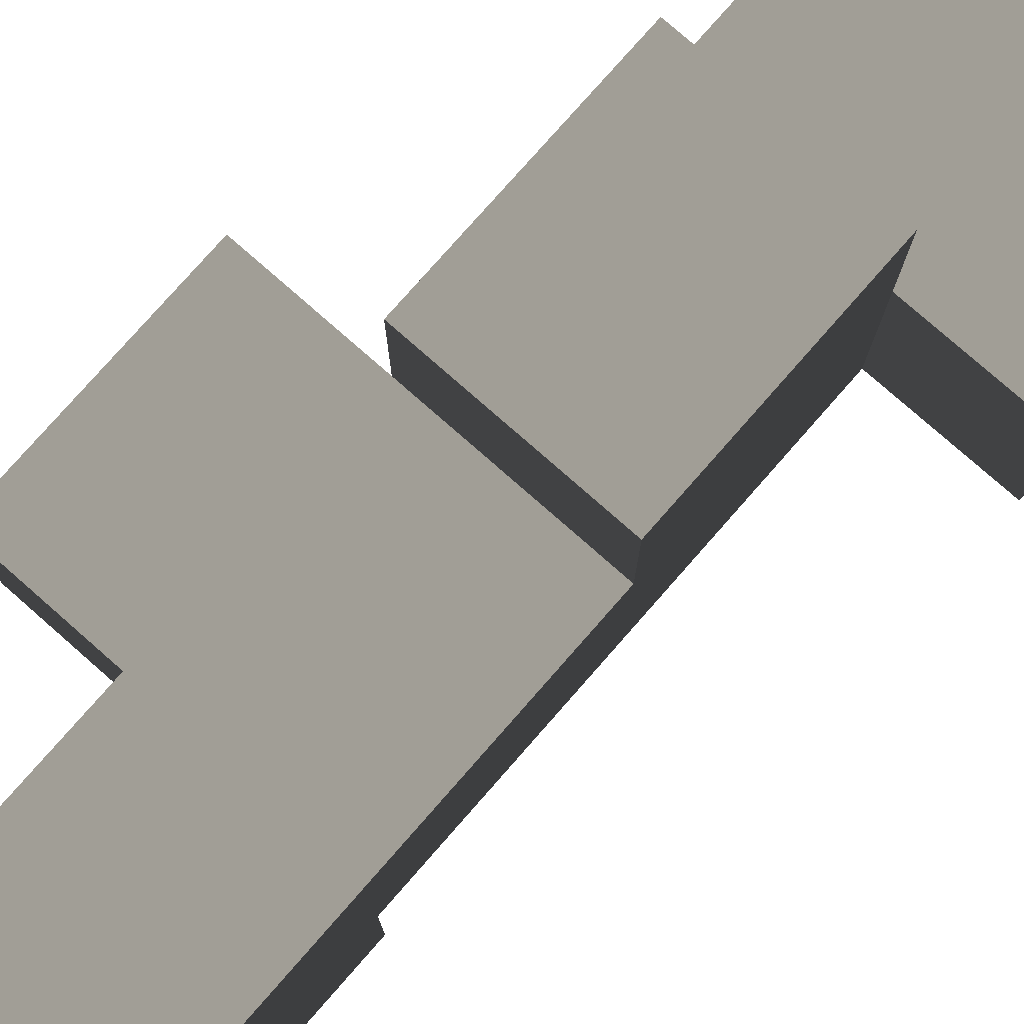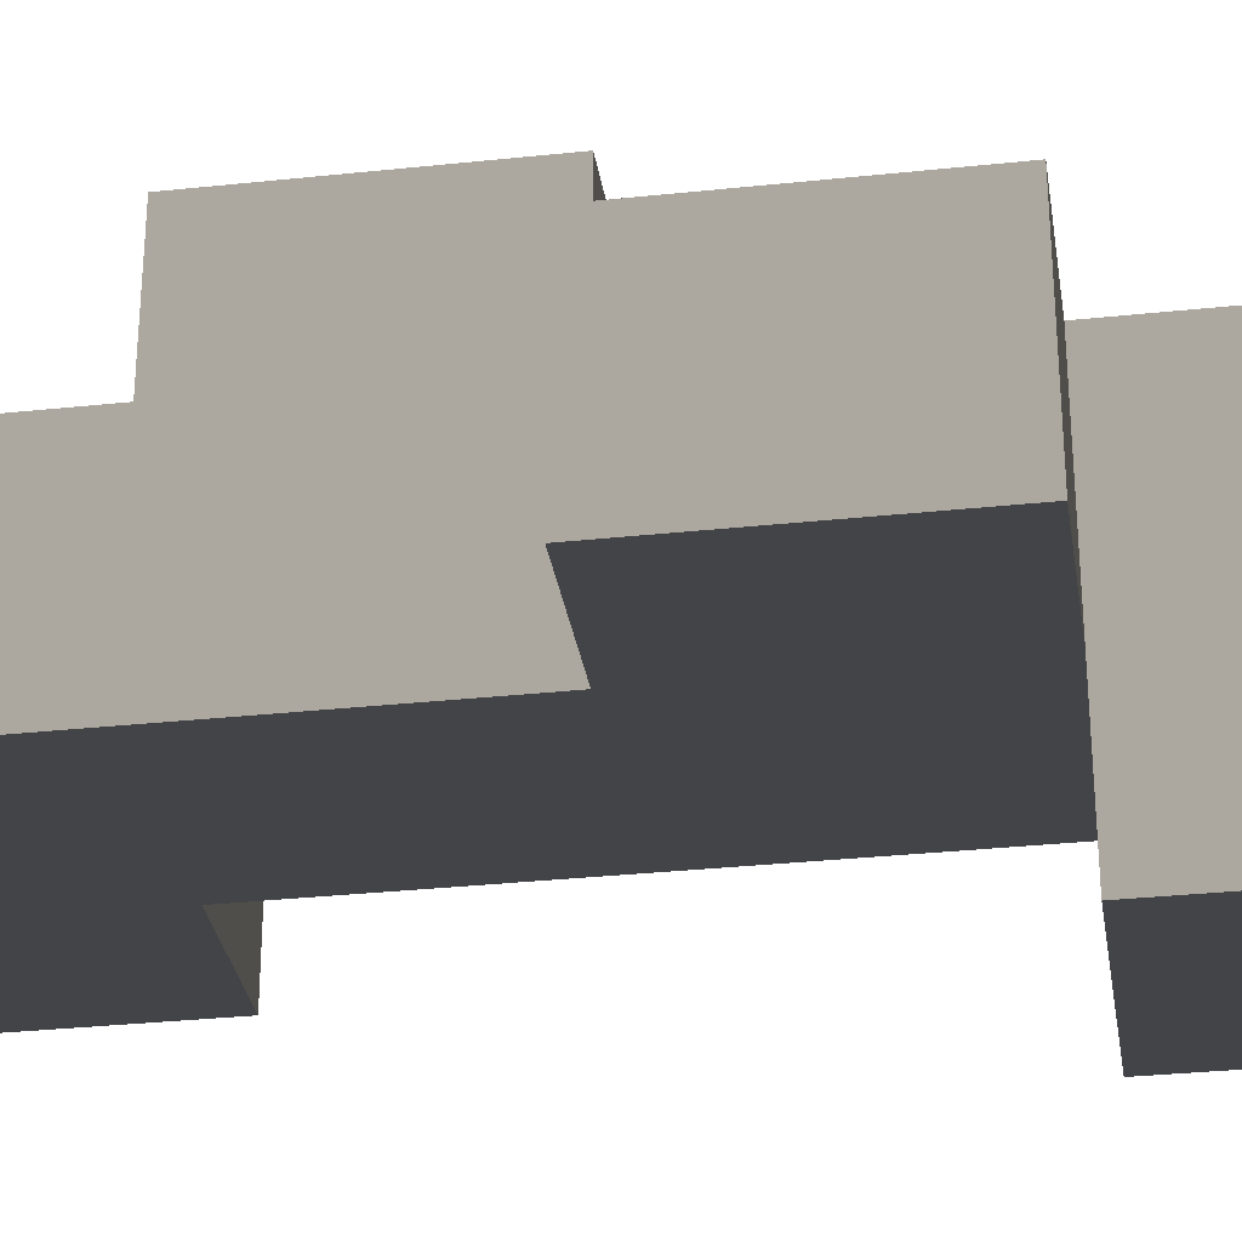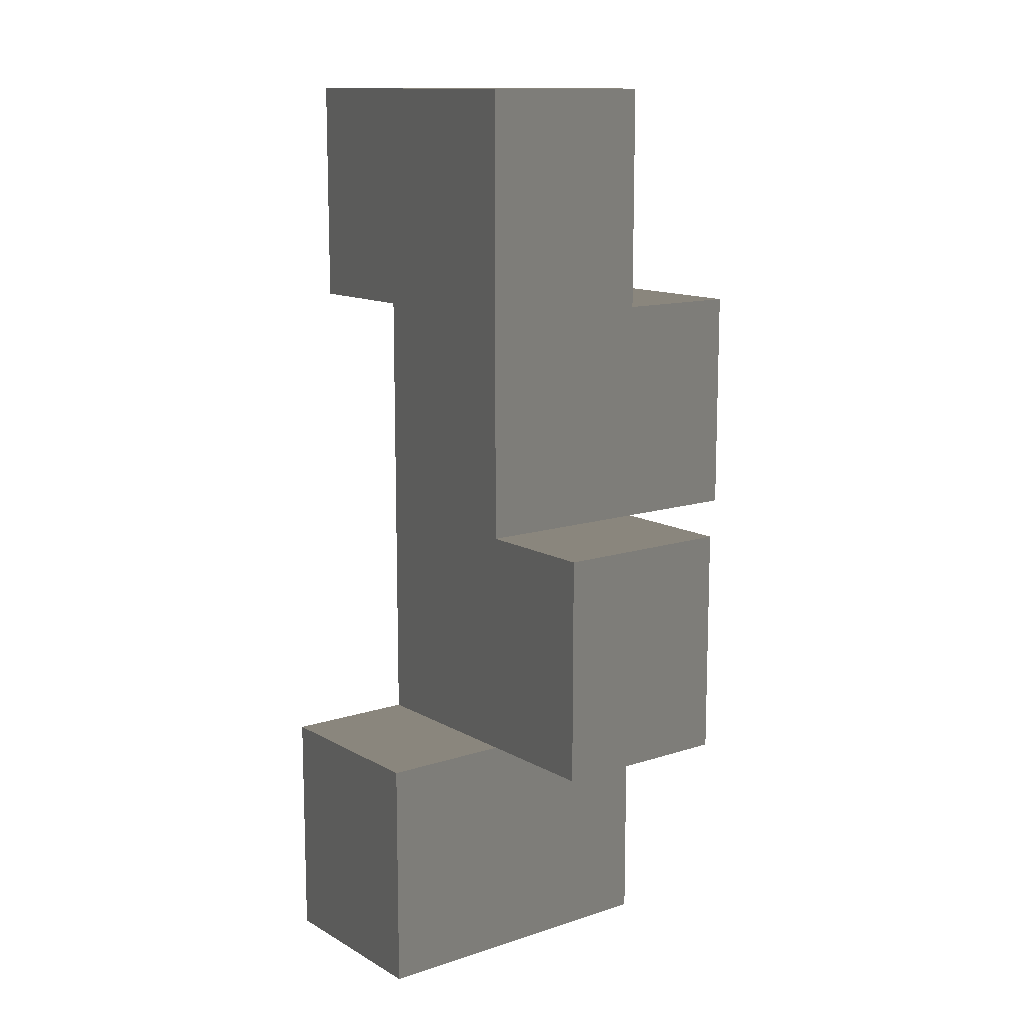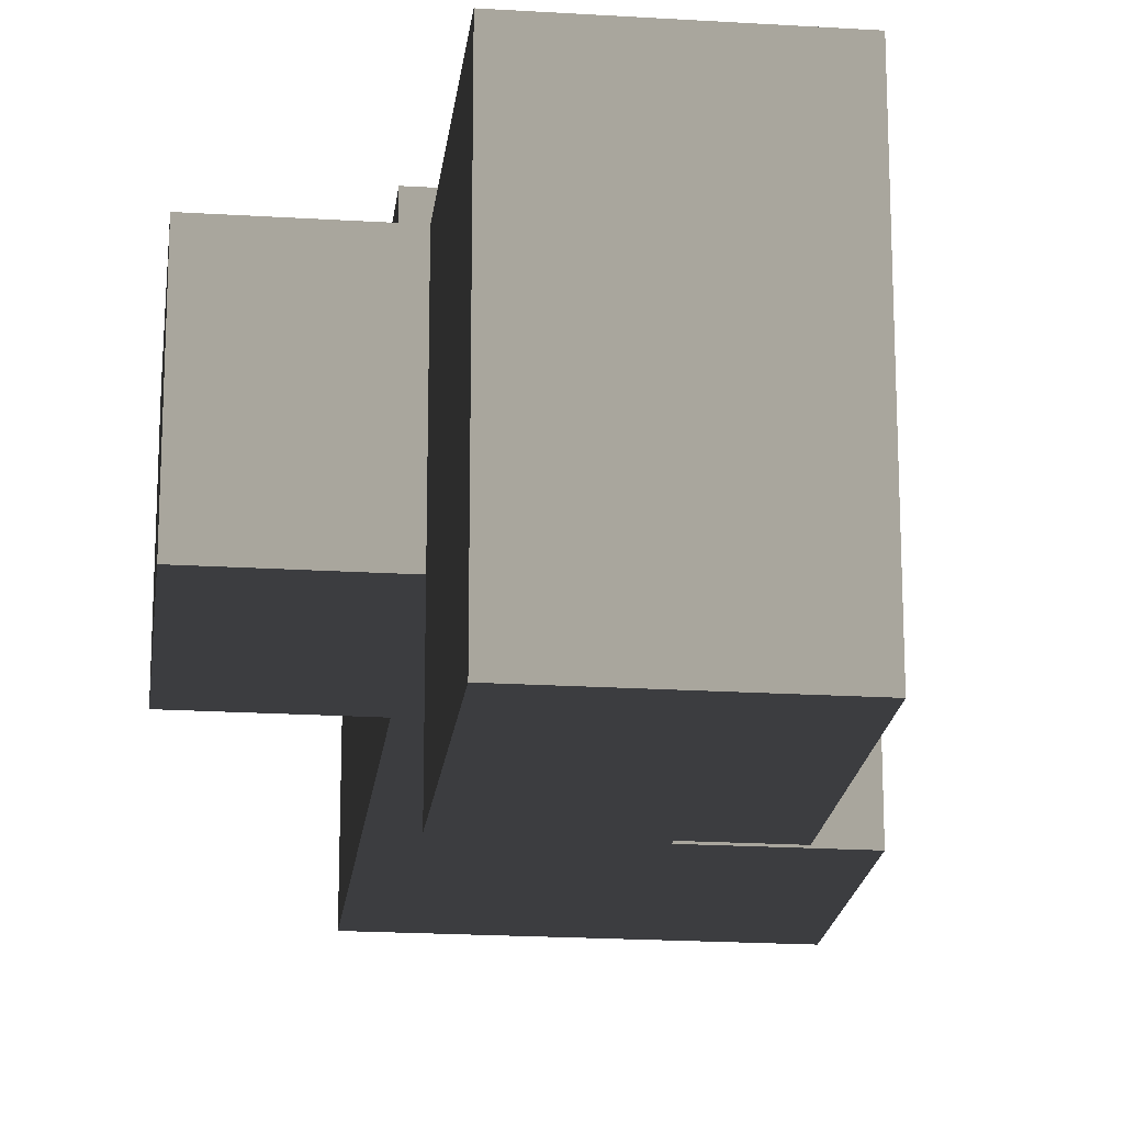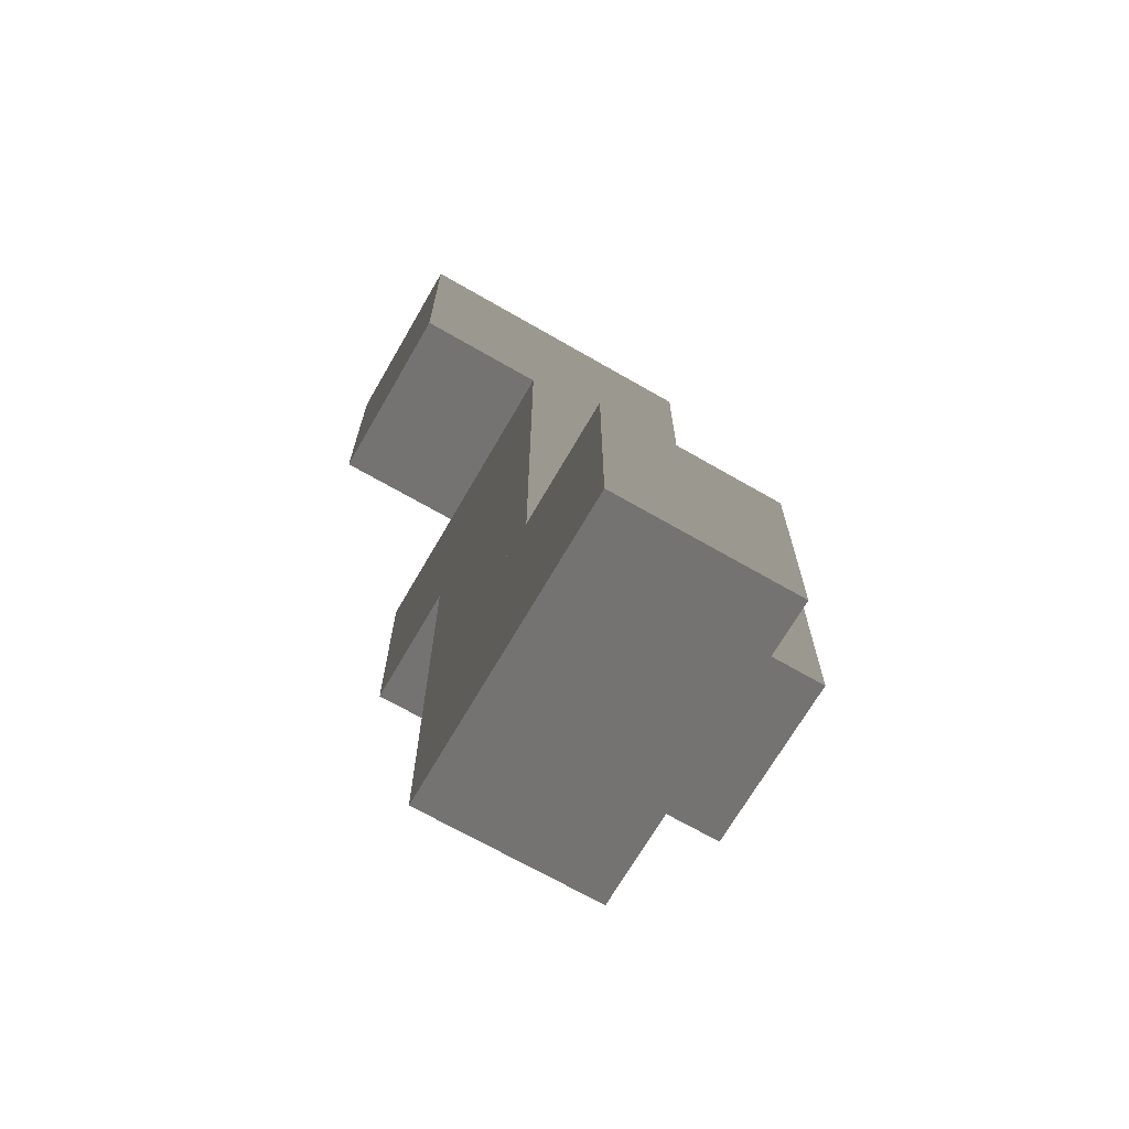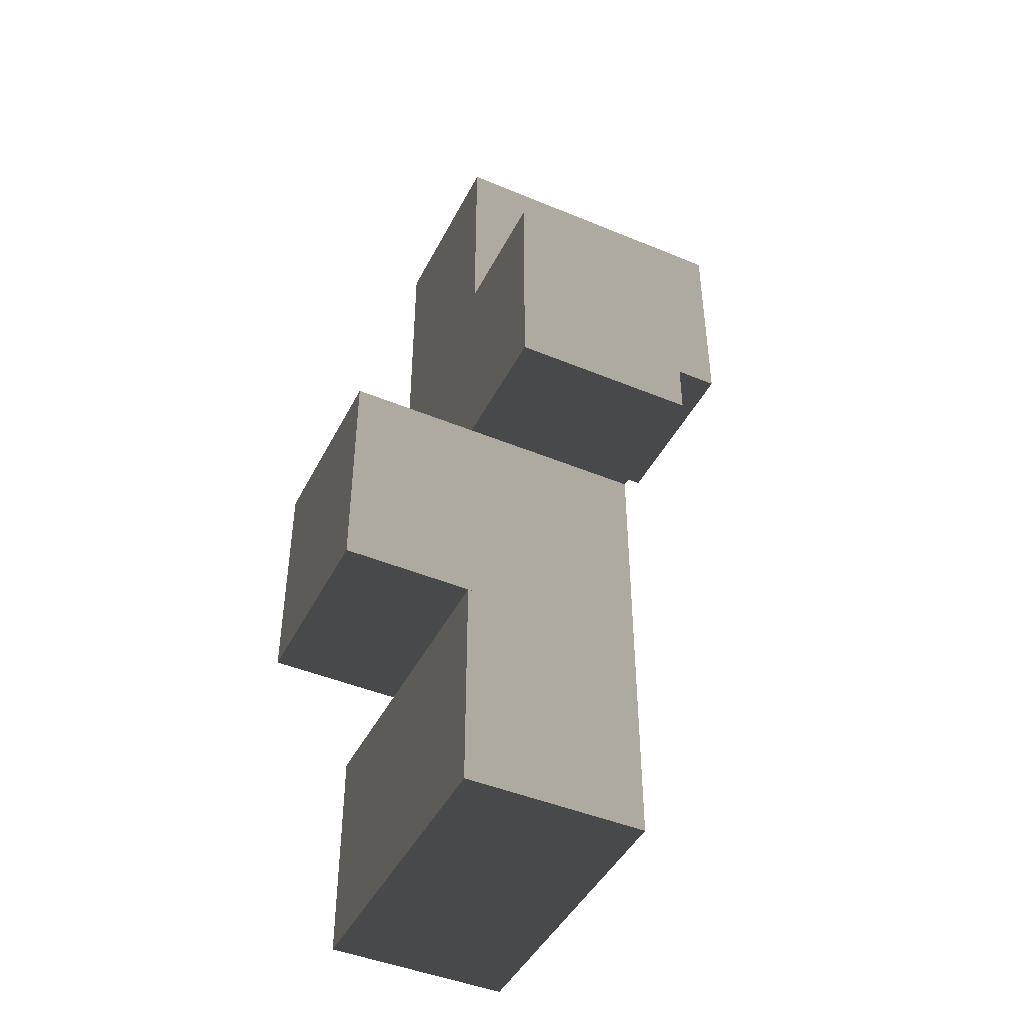
<metadata>
{"format":"obj","ext":"obj","renderer":"f3d","projection":"perspective","resolution":1024,"background":"white","views":[{"elev":78.3,"azim":41.3,"up":"+Z"},{"elev":-31.2,"azim":-81.3,"up":"+Z"},{"elev":12.5,"azim":-127.5,"up":"+Y"},{"elev":-19.8,"azim":-6.6,"up":"+Z"},{"elev":-69.1,"azim":150.0,"up":"+Y"},{"elev":-44.8,"azim":-25.8,"up":"+Y"}]}
</metadata>
<code>
v 50 0.000796 -165 0.7529 0.7529 0.7529
v 50 0.000583 395 0.7529 0.7529 0.7529
v 50 410 -165 0.7529 0.7529 0.7529
v 50 410 395 0.7529 0.7529 0.7529
v -280 0.000796 -165 0.7529 0.7529 0.7529
v -280 410 395 0.7529 0.7529 0.7529
v -280 410 -165 0.7529 0.7529 0.7529
v -280 0.000583 395 0.7529 0.7529 0.7529
v -280 410 395 0.7529 0.7529 0.7529
v 50 410 -165 0.7529 0.7529 0.7529
v -280 410 -165 0.7529 0.7529 0.7529
v 50 410 395 0.7529 0.7529 0.7529
v 50 0.000796 -165 0.7529 0.7529 0.7529
v 50 0.000583 395 0.7529 0.7529 0.7529
v -280 0.000796 -165 0.7529 0.7529 0.7529
v -280 0.000583 395 0.7529 0.7529 0.7529
v 50 0.000796 -165 0.7529 0.7529 0.7529
v -280 0.000796 -165 0.7529 0.7529 0.7529
v 50 410 -165 0.7529 0.7529 0.7529
v -280 410 -165 0.7529 0.7529 0.7529
v 50 0.000583 395 0.7529 0.7529 0.7529
v -280 410 395 0.7529 0.7529 0.7529
v 50 410 395 0.7529 0.7529 0.7529
v -280 0.000583 395 0.7529 0.7529 0.7529
v -510 -410 -165 0.7529 0.7529 0.7529
v 50 -410 -165 0.7529 0.7529 0.7529
v -510 -0.000554 -165 0.7529 0.7529 0.7529
v 50 -0.000554 -165 0.7529 0.7529 0.7529
v -510 -410 165 0.7529 0.7529 0.7529
v 50 -0.000608 165 0.7529 0.7529 0.7529
v -510 -0.000608 165 0.7529 0.7529 0.7529
v 50 -410 165 0.7529 0.7529 0.7529
v 50 -0.000608 165 0.7529 0.7529 0.7529
v -510 -0.000554 -165 0.7529 0.7529 0.7529
v -510 -0.000608 165 0.7529 0.7529 0.7529
v 50 -0.000554 -165 0.7529 0.7529 0.7529
v -510 -410 -165 0.7529 0.7529 0.7529
v 50 -410 -165 0.7529 0.7529 0.7529
v -510 -410 165 0.7529 0.7529 0.7529
v 50 -410 165 0.7529 0.7529 0.7529
v 50 -410 -165 0.7529 0.7529 0.7529
v 50 -0.000608 165 0.7529 0.7529 0.7529
v 50 -0.000554 -165 0.7529 0.7529 0.7529
v 50 -410 165 0.7529 0.7529 0.7529
v -510 -410 -165 0.7529 0.7529 0.7529
v -510 -410 165 0.7529 0.7529 0.7529
v -510 -0.000554 -165 0.7529 0.7529 0.7529
v -510 -0.000608 165 0.7529 0.7529 0.7529
v -280 410 -165 0.7529 0.7529 0.7529
v 280 410 -165 0.7529 0.7529 0.7529
v -280 820 -165 0.7529 0.7529 0.7529
v 280 820 -165 0.7529 0.7529 0.7529
v -280 410 -165 0.7529 0.7529 0.7529
v 280 410 -165 0.7529 0.7529 0.7529
v -280 410 165 0.7529 0.7529 0.7529
v 280 410 165 0.7529 0.7529 0.7529
v -280 410 -165 0.7529 0.7529 0.7529
v -280 410 165 0.7529 0.7529 0.7529
v -280 820 -165 0.7529 0.7529 0.7529
v -280 820 165 0.7529 0.7529 0.7529
v 280 410 -165 0.7529 0.7529 0.7529
v 280 820 165 0.7529 0.7529 0.7529
v 280 820 -165 0.7529 0.7529 0.7529
v 280 410 165 0.7529 0.7529 0.7529
v 280 820 165 0.7529 0.7529 0.7529
v -280 820 -165 0.7529 0.7529 0.7529
v -280 820 165 0.7529 0.7529 0.7529
v 280 820 -165 0.7529 0.7529 0.7529
v -280 410 165 0.7529 0.7529 0.7529
v 280 820 165 0.7529 0.7529 0.7529
v -280 820 165 0.7529 0.7529 0.7529
v 280 410 165 0.7529 0.7529 0.7529
v 50 -820 -395 0.7529 0.7529 0.7529
v 50 -820 165 0.7529 0.7529 0.7529
v 50 -410 -395 0.7529 0.7529 0.7529
v 50 -410 165 0.7529 0.7529 0.7529
v -280 -410 165 0.7529 0.7529 0.7529
v 50 -410 -395 0.7529 0.7529 0.7529
v -280 -410 -395 0.7529 0.7529 0.7529
v 50 -410 165 0.7529 0.7529 0.7529
v 50 -820 -395 0.7529 0.7529 0.7529
v -280 -820 -395 0.7529 0.7529 0.7529
v 50 -410 -395 0.7529 0.7529 0.7529
v -280 -410 -395 0.7529 0.7529 0.7529
v 50 -820 -395 0.7529 0.7529 0.7529
v 50 -820 165 0.7529 0.7529 0.7529
v -280 -820 -395 0.7529 0.7529 0.7529
v -280 -820 165 0.7529 0.7529 0.7529
v -280 -820 -395 0.7529 0.7529 0.7529
v -280 -410 165 0.7529 0.7529 0.7529
v -280 -410 -395 0.7529 0.7529 0.7529
v -280 -820 165 0.7529 0.7529 0.7529
v 50 -820 165 0.7529 0.7529 0.7529
v -280 -410 165 0.7529 0.7529 0.7529
v 50 -410 165 0.7529 0.7529 0.7529
v -280 -820 165 0.7529 0.7529 0.7529
f 3 4 2
f 2 1 3
f 7 5 8
f 8 6 7
f 9 10 11
f 10 9 12
f 13 14 15
f 16 15 14
f 19 18 20
f 19 17 18
f 24 21 23
f 23 22 24
f 27 28 26
f 26 25 27
f 31 29 32
f 32 30 31
f 33 34 35
f 34 33 36
f 37 38 39
f 40 39 38
f 44 41 43
f 43 42 44
f 47 46 48
f 47 45 46
f 51 52 50
f 50 49 51
f 53 54 55
f 56 55 54
f 59 58 60
f 59 57 58
f 64 61 63
f 63 62 64
f 65 66 67
f 66 65 68
f 71 69 72
f 72 70 71
f 75 76 74
f 74 73 75
f 77 78 79
f 78 77 80
f 83 82 84
f 83 81 82
f 85 86 87
f 88 87 86
f 91 89 92
f 92 90 91
f 96 93 95
f 95 94 96

</code>
